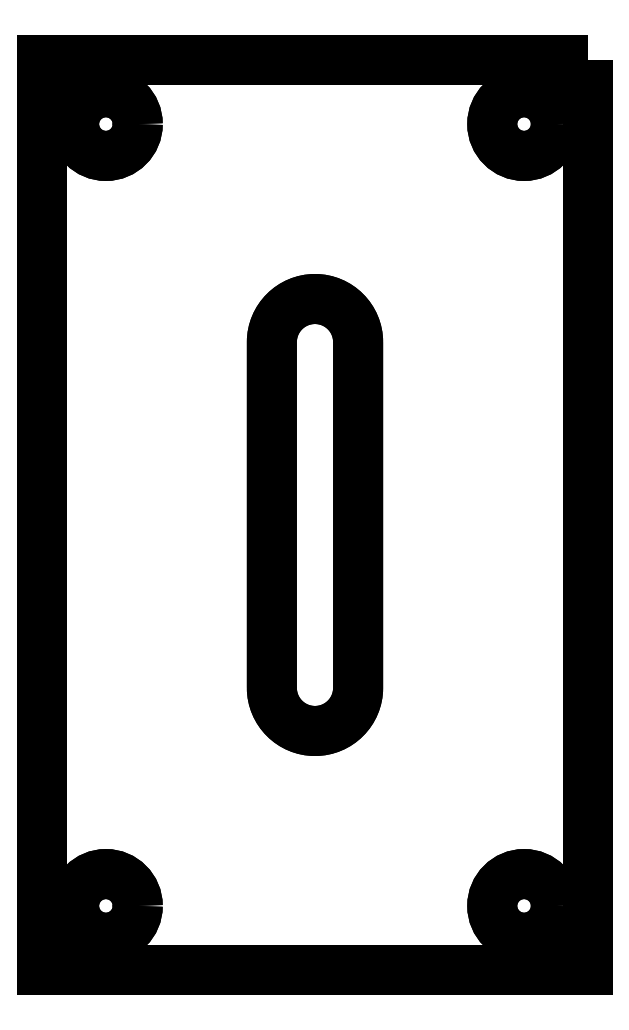
<metadata>
{"format":"dxf","ext":"dxf","renderer":"ezdxf+matplotlib","layout":"modelspace","background":"white","min_lineweight":24,"dpi":150}
</metadata>
<code>
0
SECTION
2
ENTITIES
0
CIRCLE
8
0
10
181.8
20
171.6
30
0
40
0.0689
210
0
220
-0
230
1
0
CIRCLE
8
0
10
181.8
20
173.3
30
0
40
0.0689
210
0
220
-0
230
1
0
CIRCLE
8
0
10
182.7
20
171.6
30
0
40
0.0689
210
0
220
-0
230
1
0
LWPOLYLINE
8
0
90
4
70
1
43
0
10
182.2
20
172.1
42
1
10
182.4
20
172.1
10
182.4
20
172.9
42
1
10
182.2
20
172.9
0
CIRCLE
8
0
10
182.7
20
173.3
30
0
40
0.0689
210
0
220
-0
230
1
0
LWPOLYLINE
8
0
90
4
70
1
43
0
10
182.9
20
173.5
10
181.7
20
173.5
10
181.7
20
171.5
10
182.9
20
171.5
0
CIRCLE
8
0
10
182.7
20
173.3
30
0
40
0.0689
210
-0
220
0
230
1
0
LWPOLYLINE
8
0
90
4
70
1
43
0
10
182.4
20
172.9
10
182.4
20
172.1
42
-1
10
182.2
20
172.1
10
182.2
20
172.9
42
-1
0
CIRCLE
8
0
10
182.7
20
171.6
30
0
40
0.0689
210
-0
220
0
230
1
0
CIRCLE
8
0
10
181.8
20
173.3
30
0
40
0.0689
210
-0
220
0
230
1
0
CIRCLE
8
0
10
181.8
20
171.6
30
0
40
0.0689
210
-0
220
0
230
1
0
LWPOLYLINE
8
0
90
4
70
1
43
0
10
182.9
20
173.5
10
182.9
20
171.5
10
181.7
20
171.5
10
181.7
20
173.5
0
ENDSEC
0
EOF

</code>
